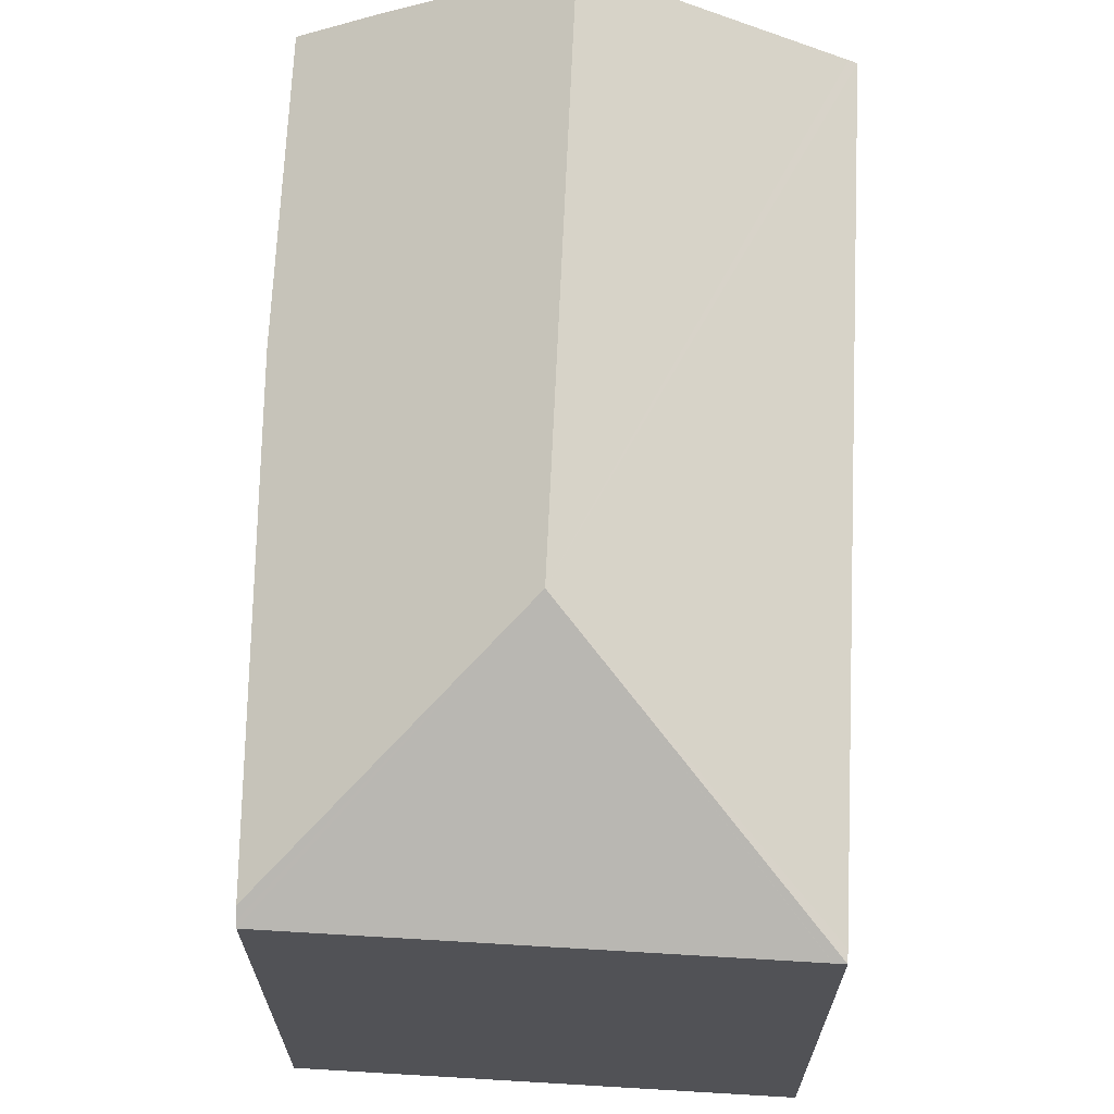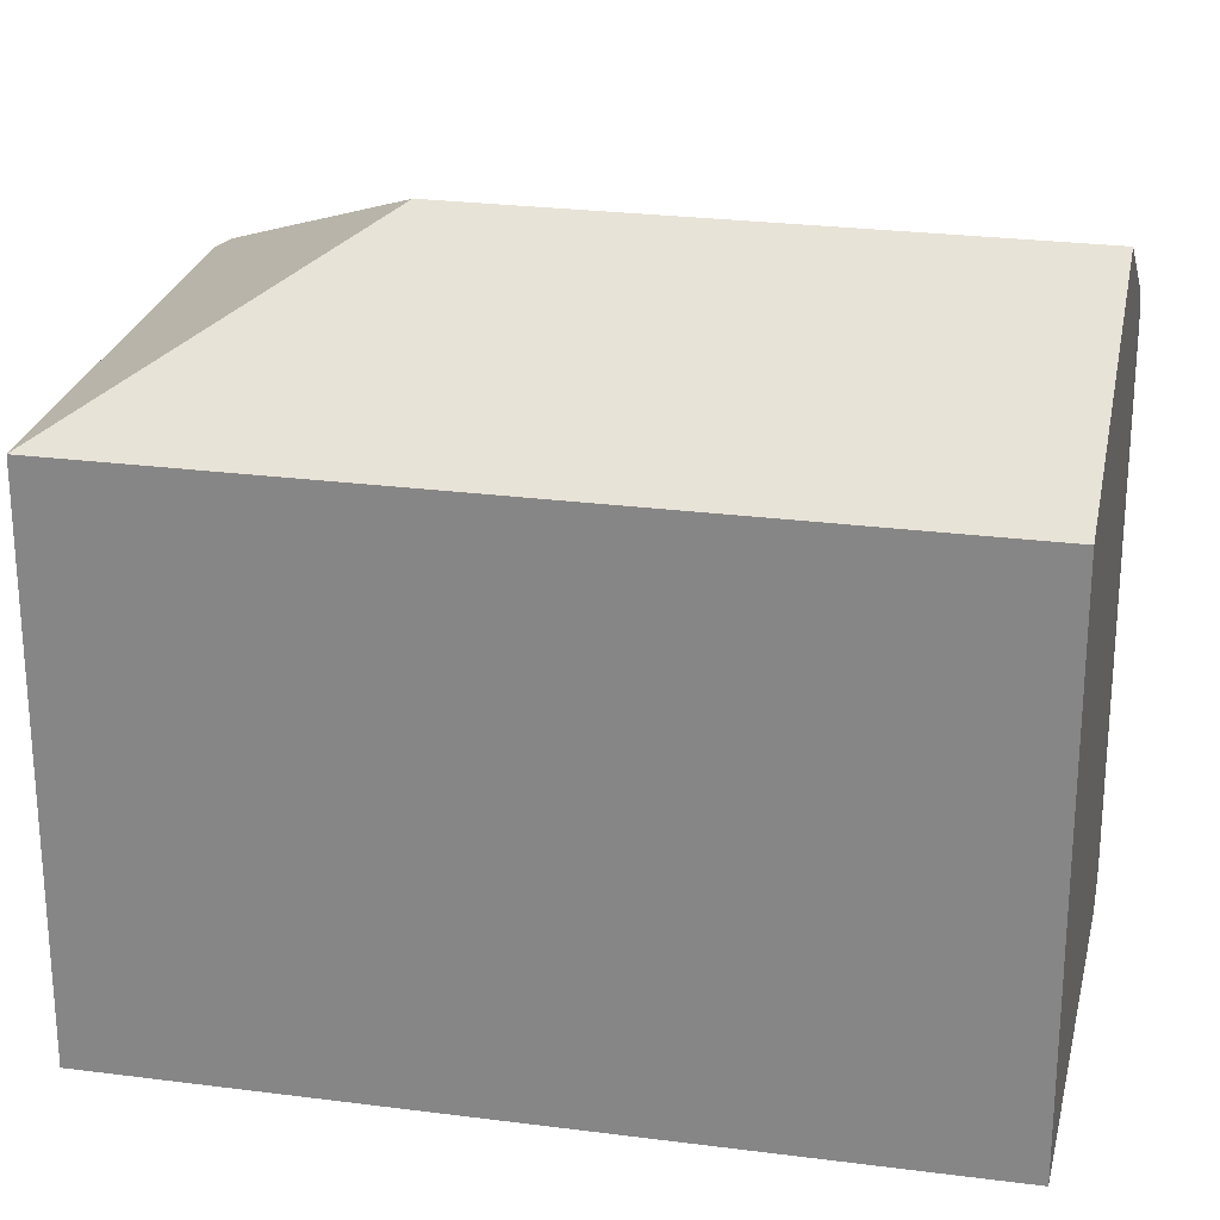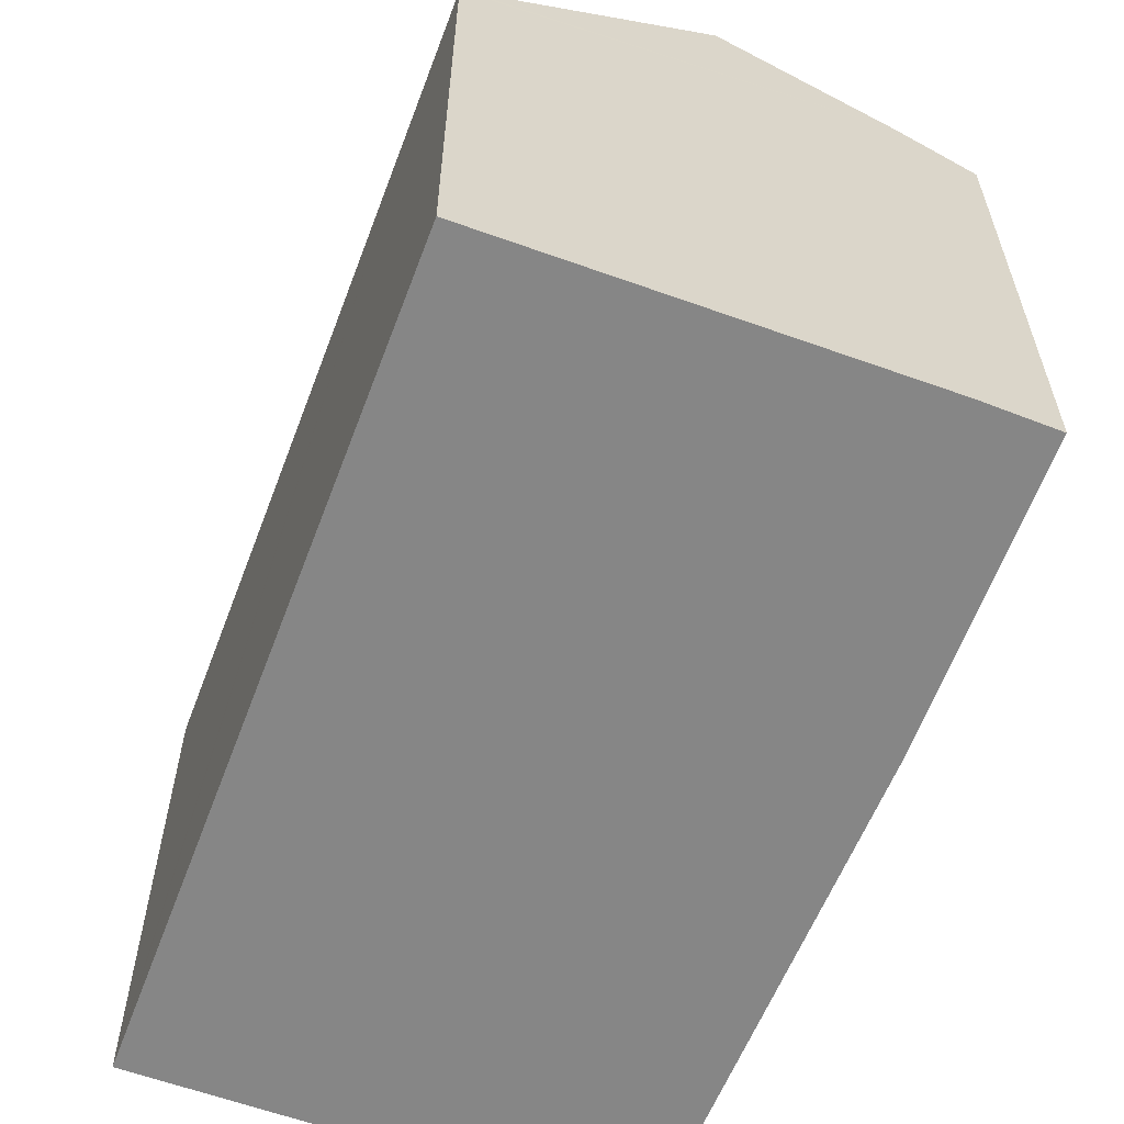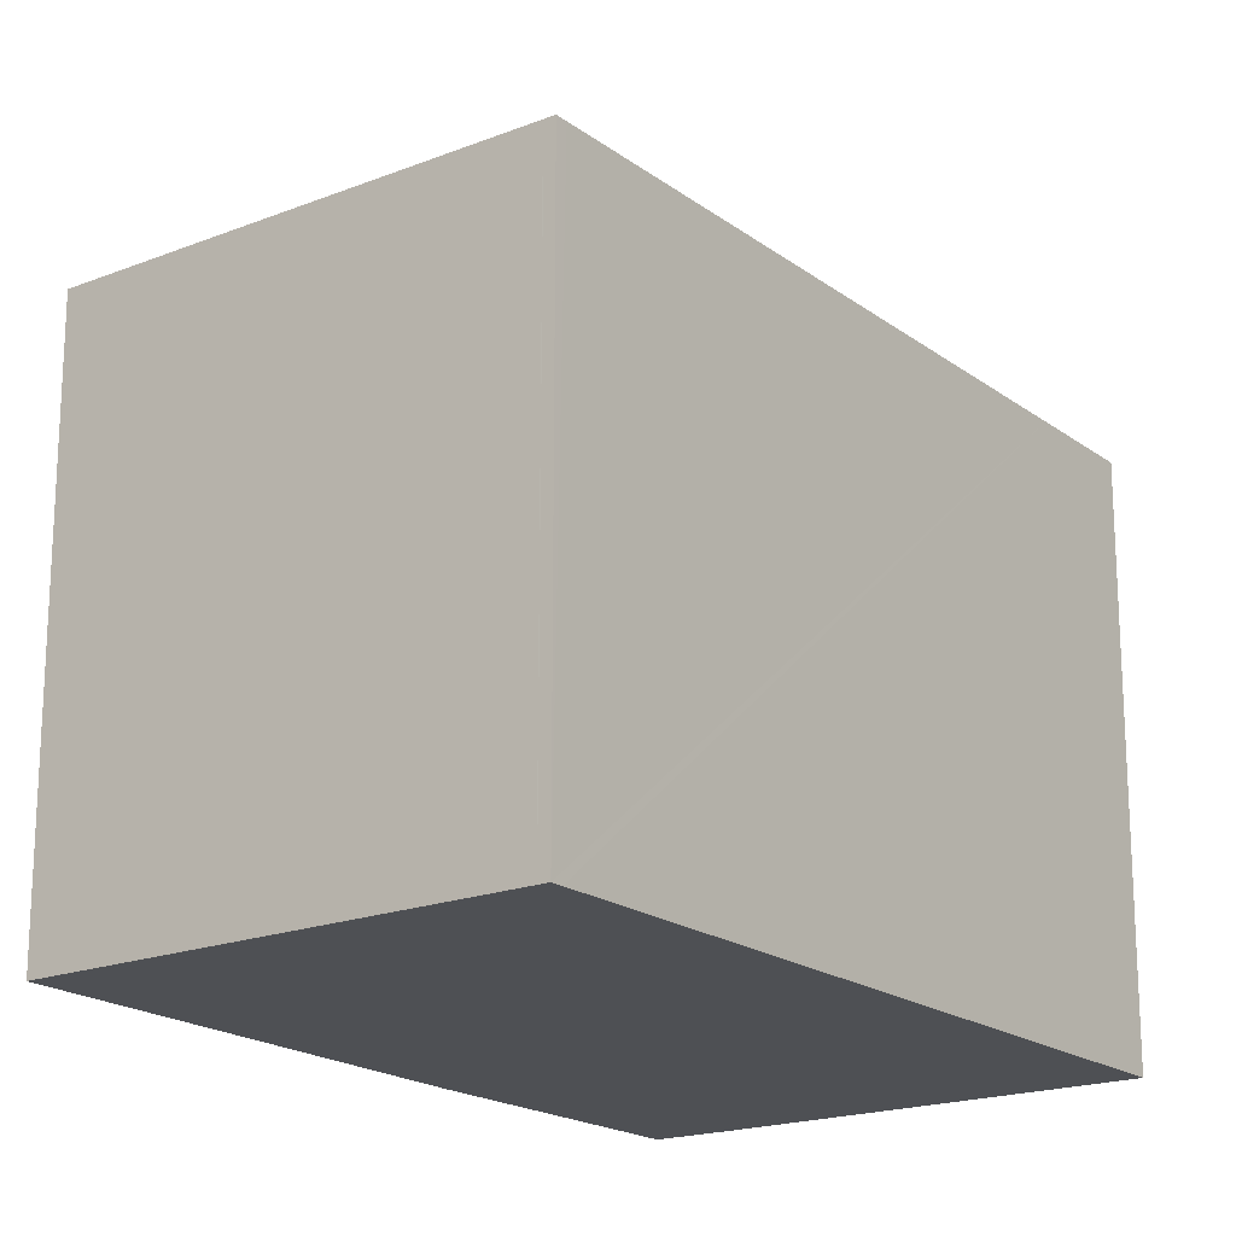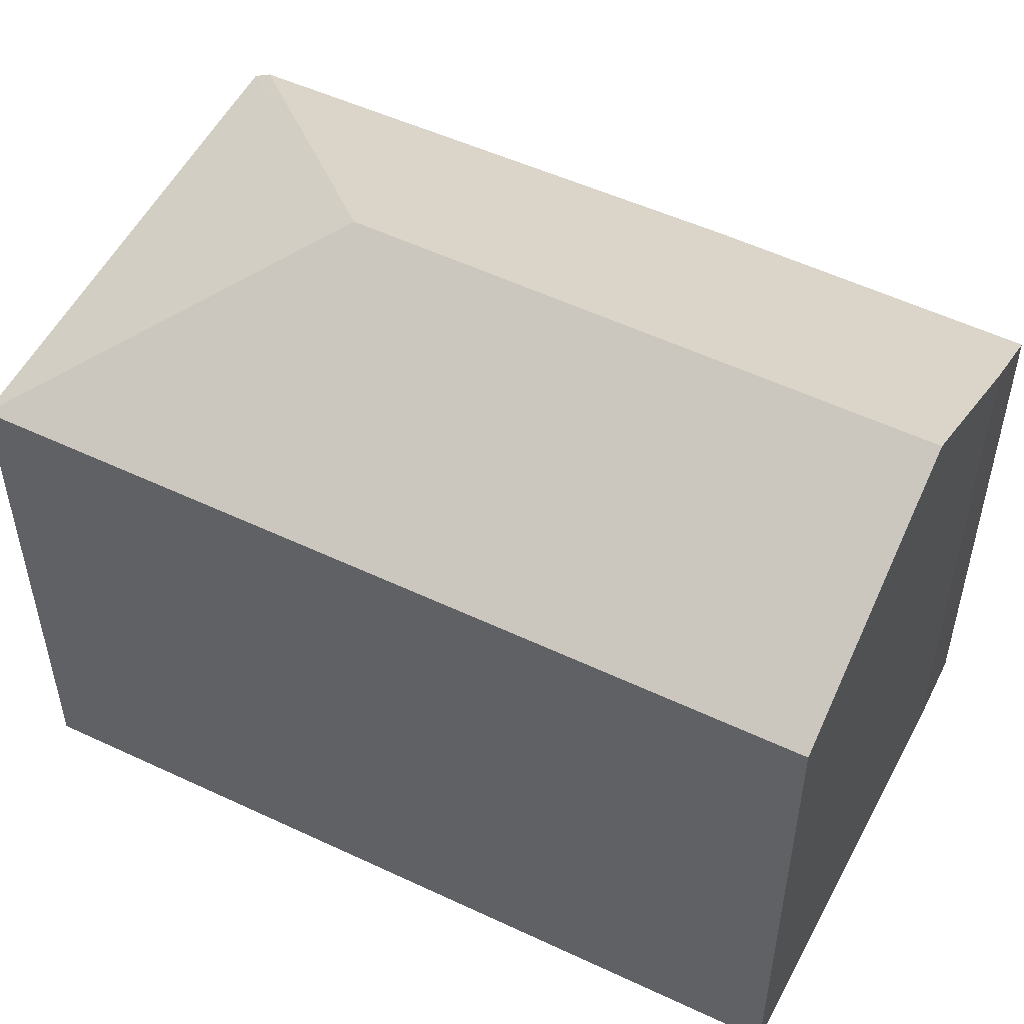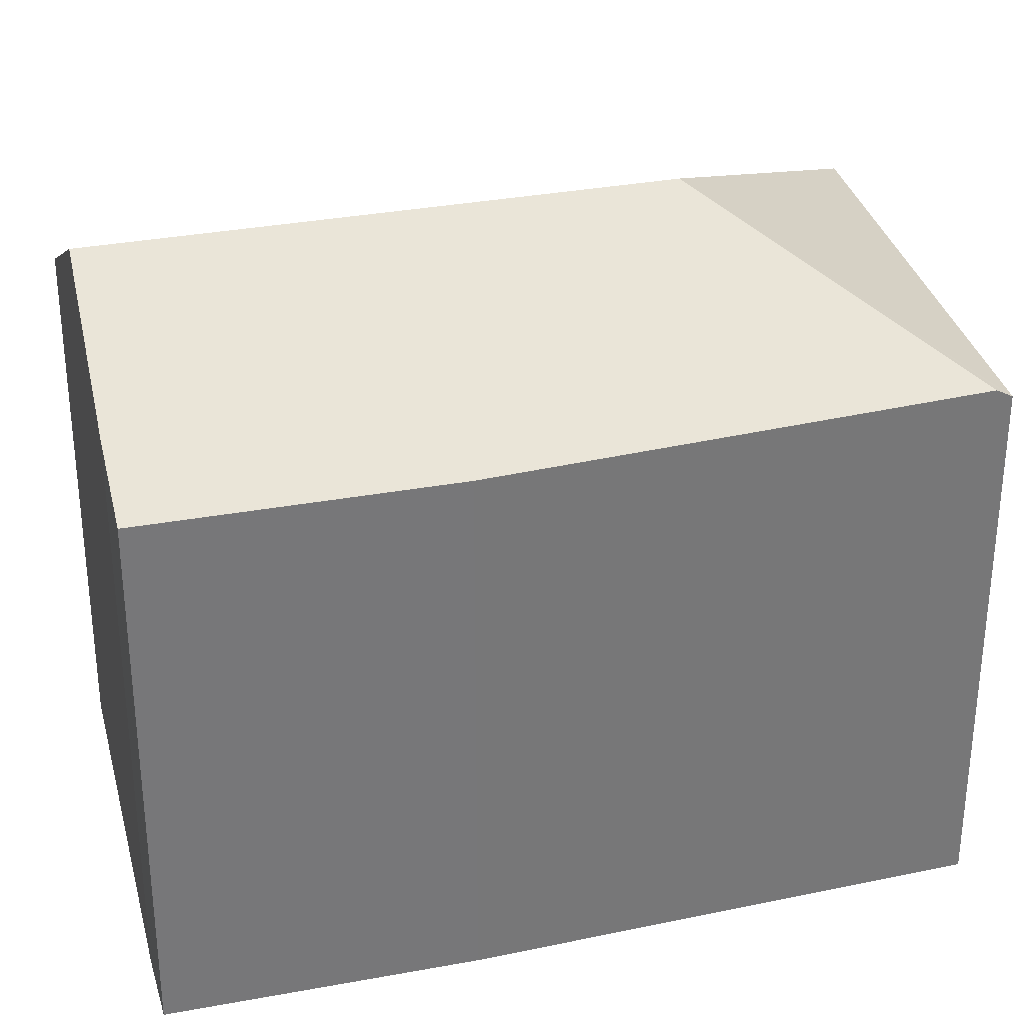
<metadata>
{"format":"obj","ext":"obj","renderer":"f3d","projection":"perspective","resolution":1024,"background":"white","views":[{"elev":68.8,"azim":23.5,"up":"+Y"},{"elev":25.6,"azim":122.6,"up":"+Y"},{"elev":-62.2,"azim":-179.8,"up":"+Y"},{"elev":-18.9,"azim":57.0,"up":"+Y"},{"elev":54.2,"azim":137.5,"up":"+Y"},{"elev":33.0,"azim":-83.6,"up":"+Y"}]}
</metadata>
<code>
v  11.04 17.49 11.16
v  19.02 14 15.02
v  19.29 14 14.92
v  19.17 14 14.63
v  12.98 14 -1.619
v  11.91 14 -4.438
v  11.71 14.11 -4.365
v  5.935 17.49 -2.24
v  0 14.01 8.577e-16
v  1.816 15.08 -0.724
v  0.221 14.01 0.585
v  2.755 14 7.288
v  7.574 14.23 18.76
v  7.68 14.08 19.01
v  7.736 14 19.15
v  19.01 14 15.03
v  0 0 0
v  2.755 -4.463e-16 7.288
v  0.221 -3.582e-17 0.585
v  7.574 -1.149e-15 18.76
v  7.736 -1.172e-15 19.15
v  7.68 -1.164e-15 19.01
v  19.01 -9.201e-16 15.03
v  19.02 -9.198e-16 15.02
v  19.29 -9.138e-16 14.92
v  19.17 -8.959e-16 14.63
v  12.98 9.914e-17 -1.619
v  11.91 2.717e-16 -4.438
v  1.816 4.433e-17 -0.724
v  5.935 1.372e-16 -2.24
v  11.71 2.673e-16 -4.365
g defaultobject
f 1 2 3
f 4 1 3
f 1 4 5
f 1 5 6
f 1 6 7
f 1 7 8
f 9 8 10
f 8 9 1
f 1 9 11
f 1 11 12
f 1 12 13
f 14 1 13
f 1 14 15
f 1 15 16
f 1 16 2
f 17 11 9
f 11 17 12
f 12 17 18
f 18 17 19
f 20 12 18
f 20 13 12
f 13 20 14
f 14 20 15
f 15 20 21
f 21 20 22
f 21 16 15
f 16 21 23
f 23 2 16
f 2 23 24
f 24 3 2
f 3 24 25
f 25 4 3
f 4 25 5
f 5 25 26
f 5 26 27
f 5 27 6
f 6 27 28
f 29 9 10
f 9 29 17
f 7 10 8
f 10 7 6
f 10 6 28
f 10 28 30
f 10 30 29
f 30 28 31
f 27 31 28
f 31 27 30
f 30 27 26
f 30 26 29
f 29 26 17
f 17 26 19
f 19 26 18
f 18 26 20
f 20 26 25
f 20 25 24
f 20 24 23
f 20 23 22
f 22 23 21

</code>
